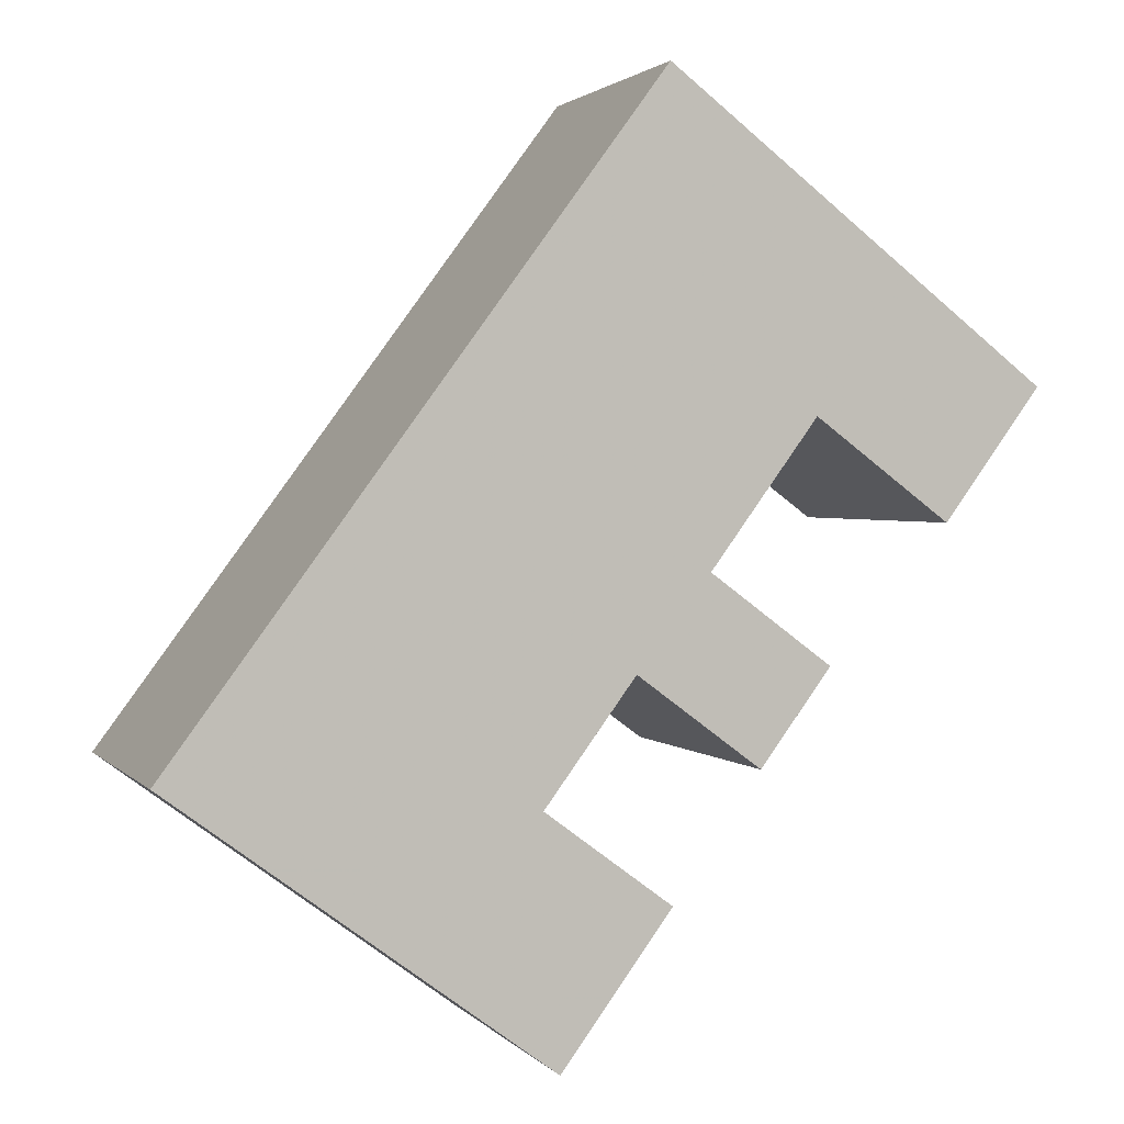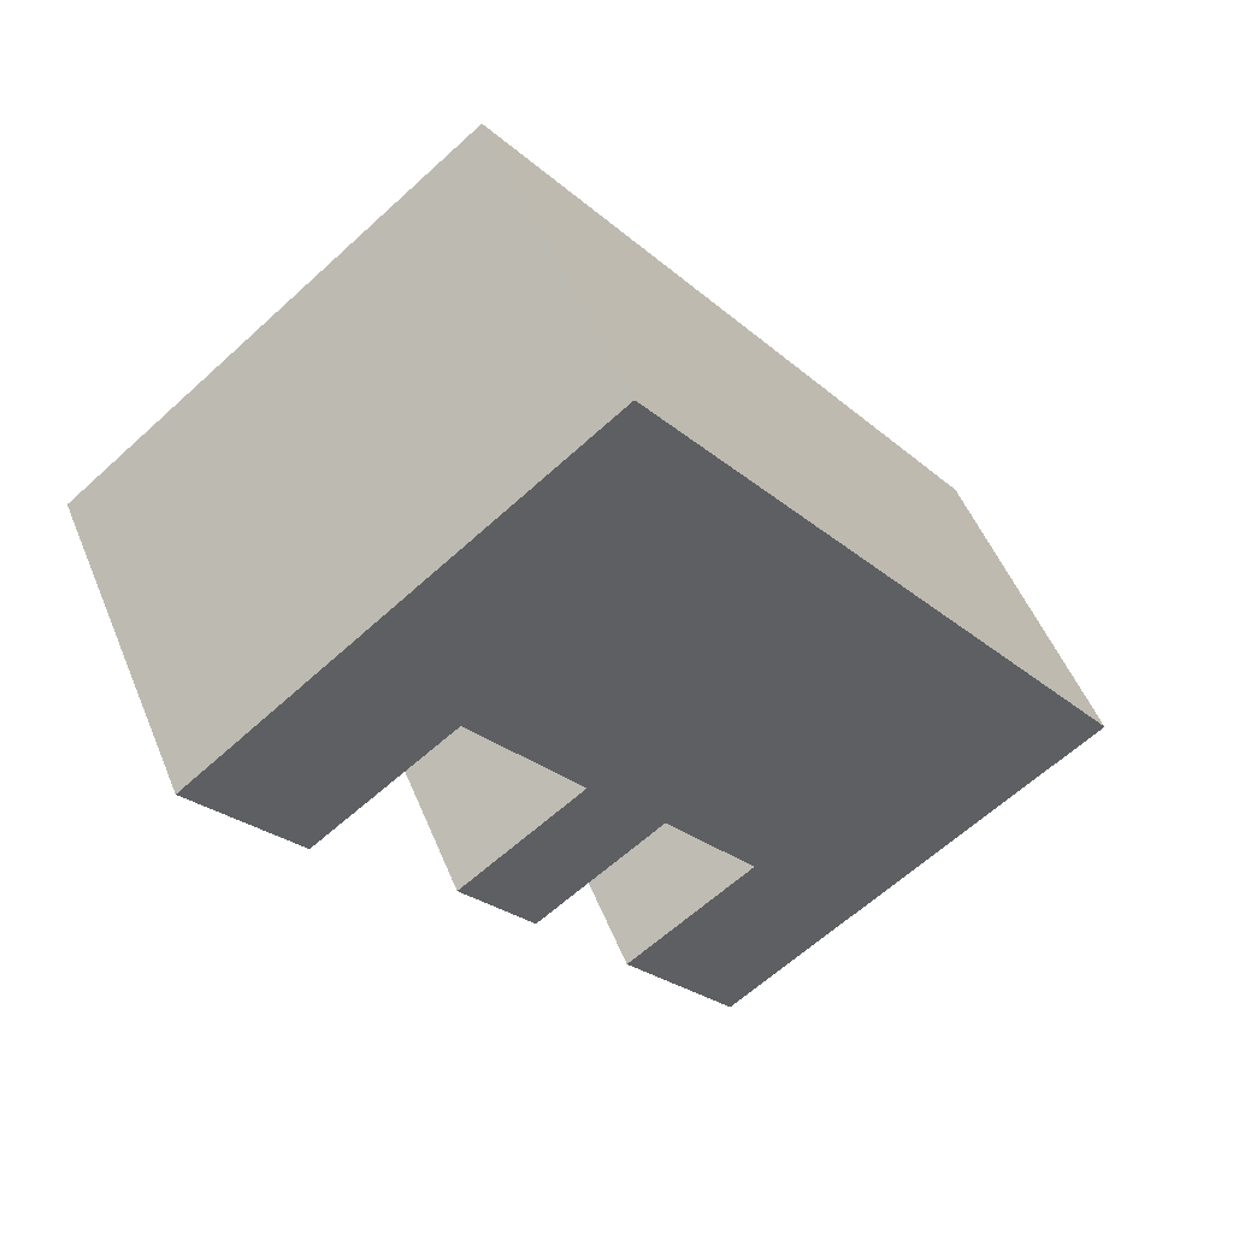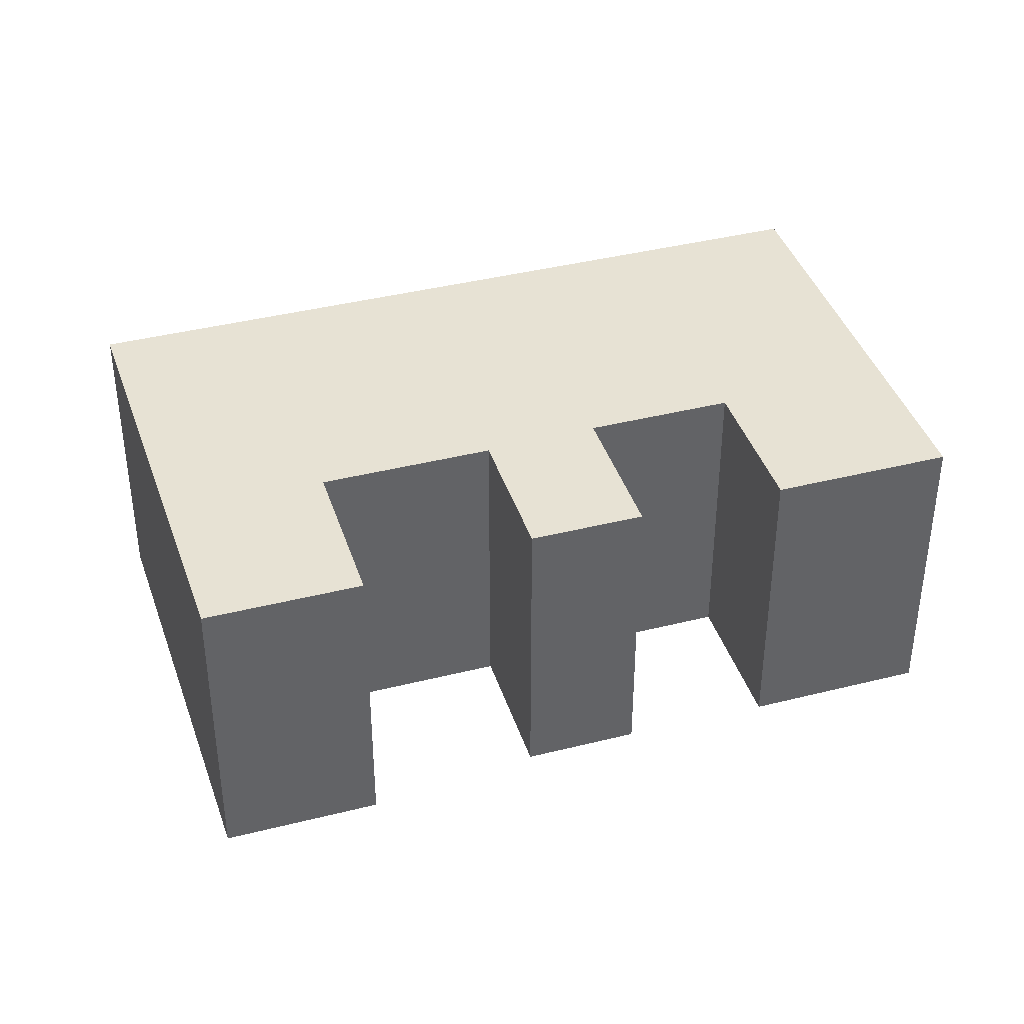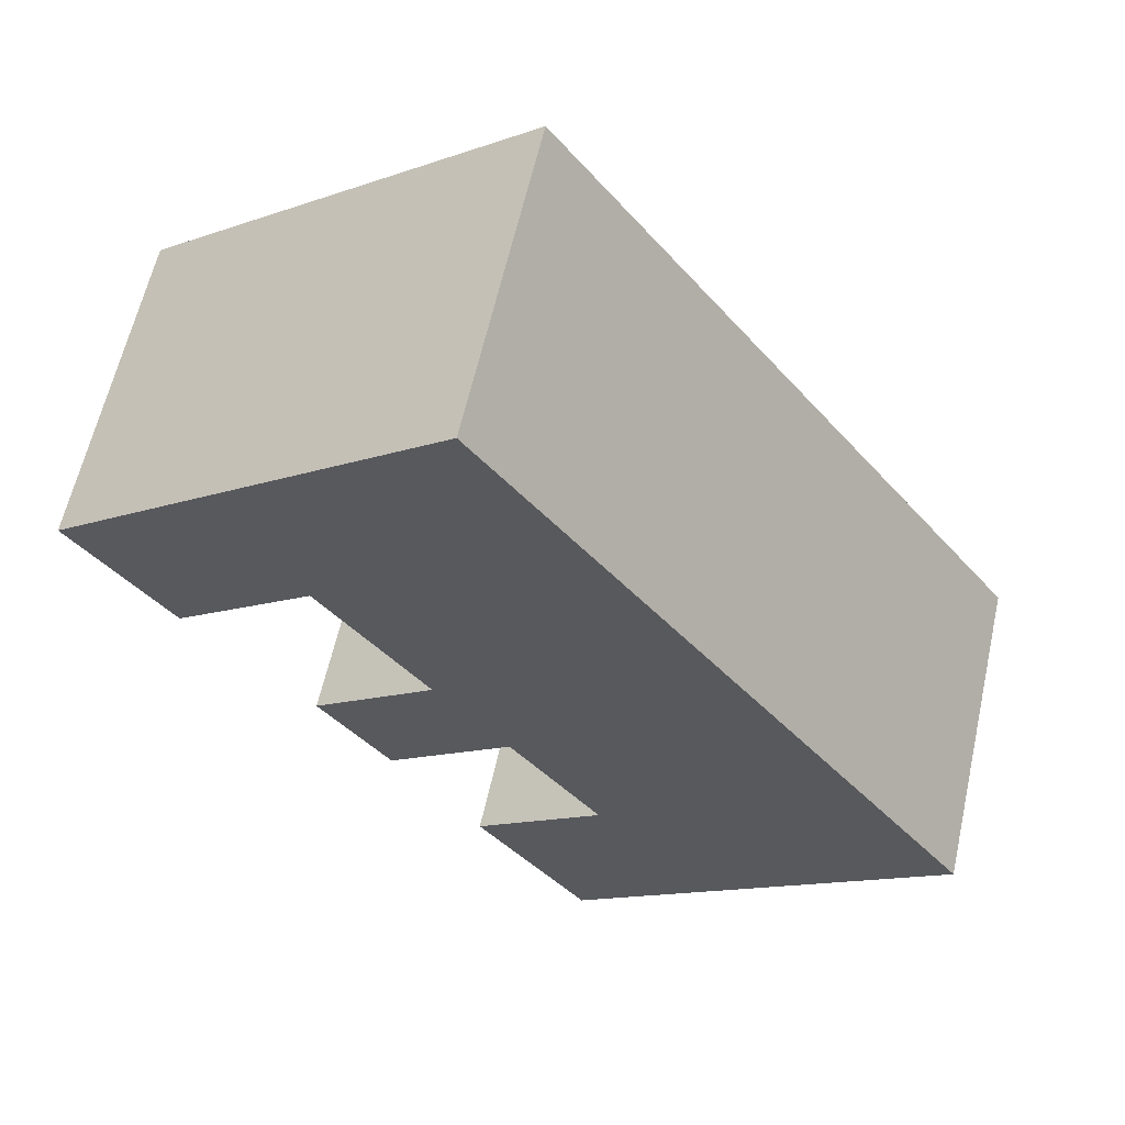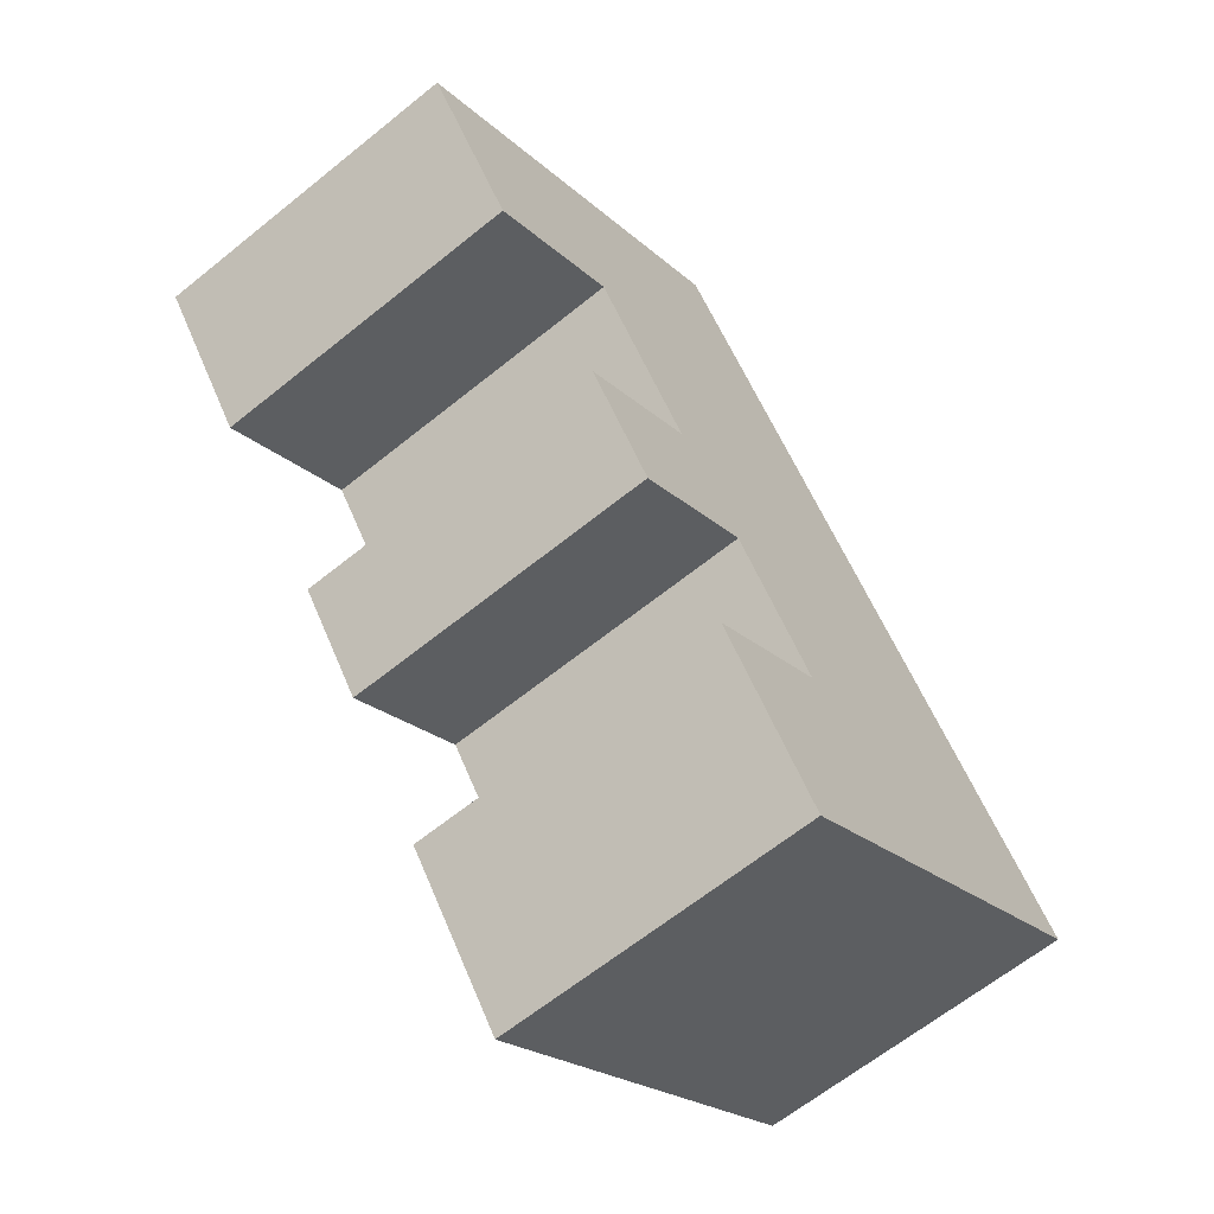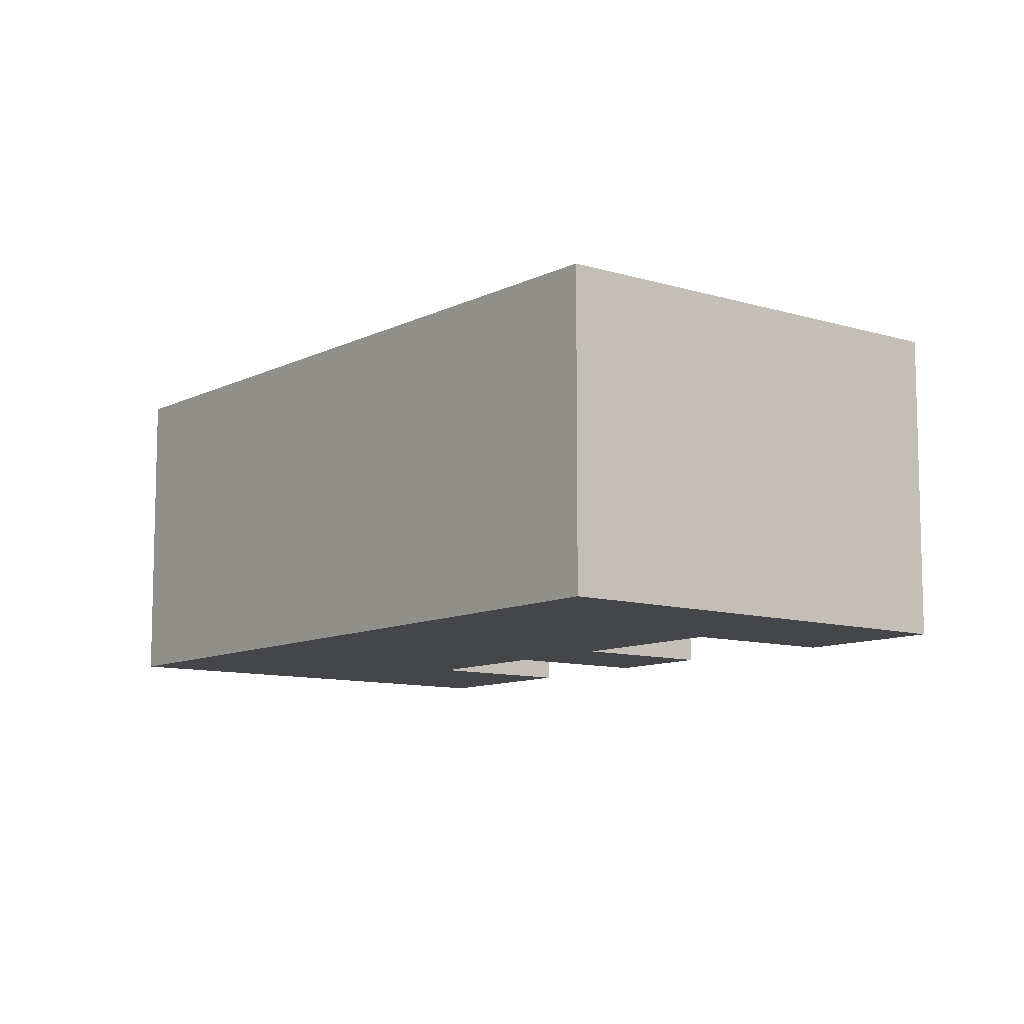
<metadata>
{"format":"obj","ext":"obj","renderer":"f3d","projection":"perspective","resolution":1024,"background":"white","views":[{"elev":2.0,"azim":-19.2,"up":"+Z"},{"elev":51.8,"azim":158.0,"up":"+Z"},{"elev":39.9,"azim":109.2,"up":"+Y"},{"elev":61.1,"azim":-167.4,"up":"+Z"},{"elev":-63.7,"azim":129.3,"up":"+Z"},{"elev":-9.8,"azim":-1.3,"up":"+Y"}]}
</metadata>
<code>
v -2.986 -0.04193 3.64
v -3.086 -0.04193 3.713
v -2.991 -0.04193 3.704
v -2.967 -0.04193 3.737
v -2.958 -0.04193 3.886
v -2.957 -0.04193 3.679
v -2.947 -0.04193 3.761
v -2.933 -0.04193 3.712
v -2.918 -0.04193 3.8
v -2.915 -0.04193 3.738
v -2.882 -0.04193 3.773
v -2.856 -0.04193 3.808
v -2.991 -0.1264 3.704
v -3.086 -0.1264 3.713
v -2.986 -0.1264 3.639
v -2.967 -0.1264 3.737
v -2.958 -0.1264 3.886
v -2.957 -0.1264 3.679
v -2.947 -0.1264 3.761
v -2.933 -0.1264 3.712
v -2.918 -0.1264 3.8
v -2.915 -0.1264 3.738
v -2.882 -0.1264 3.773
v -2.856 -0.1264 3.808
v -2.986 -0.1264 3.64
v -3.086 -0.1264 3.713
v -3.086 -0.04193 3.713
v -2.986 -0.04193 3.64
v -2.986 -0.1264 3.639
v -2.986 -0.1264 3.64
v -2.986 -0.04193 3.64
v -2.986 -0.04193 3.639
v -2.957 -0.1264 3.679
v -2.986 -0.1264 3.639
v -2.986 -0.04193 3.639
v -2.957 -0.04193 3.679
v -2.991 -0.1264 3.704
v -2.957 -0.1264 3.679
v -2.957 -0.04193 3.679
v -2.991 -0.04193 3.704
v -2.967 -0.1264 3.737
v -2.991 -0.1264 3.704
v -2.991 -0.04193 3.704
v -2.967 -0.04193 3.737
v -2.933 -0.1264 3.712
v -2.967 -0.1264 3.737
v -2.967 -0.04193 3.737
v -2.933 -0.04193 3.712
v -2.915 -0.1264 3.738
v -2.933 -0.1264 3.712
v -2.933 -0.04193 3.712
v -2.915 -0.04193 3.738
v -2.947 -0.1264 3.761
v -2.915 -0.1264 3.738
v -2.915 -0.04193 3.738
v -2.947 -0.04193 3.761
v -2.918 -0.1264 3.8
v -2.947 -0.1264 3.761
v -2.947 -0.04193 3.761
v -2.918 -0.04193 3.8
v -2.882 -0.1264 3.773
v -2.918 -0.1264 3.8
v -2.918 -0.04193 3.8
v -2.882 -0.04193 3.773
v -2.856 -0.1264 3.808
v -2.882 -0.1264 3.773
v -2.882 -0.04193 3.773
v -2.856 -0.04193 3.808
v -2.958 -0.1264 3.886
v -2.856 -0.1264 3.808
v -2.856 -0.04193 3.808
v -2.958 -0.04193 3.886
v -3.086 -0.1264 3.713
v -2.958 -0.1264 3.886
v -2.958 -0.04193 3.886
v -3.086 -0.04193 3.713
f 1 2 3
f 4 3 2
f 4 2 5
f 6 1 3
f 4 5 7
f 8 4 7
f 9 7 5
f 10 8 7
f 11 9 5
f 12 11 5
f 13 14 15
f 14 13 16
f 17 14 16
f 18 13 15
f 19 17 16
f 19 16 20
f 17 19 21
f 22 19 20
f 17 21 23
f 24 17 23
f 25 26 27
f 25 27 28
f 29 30 31
f 29 31 32
f 33 34 35
f 33 35 36
f 37 38 39
f 37 39 40
f 41 42 43
f 41 43 44
f 45 46 47
f 45 47 48
f 49 50 51
f 49 51 52
f 53 54 55
f 53 55 56
f 57 58 59
f 57 59 60
f 61 62 63
f 61 63 64
f 65 66 67
f 65 67 68
f 69 70 71
f 69 71 72
f 73 74 75
f 73 75 76

</code>
